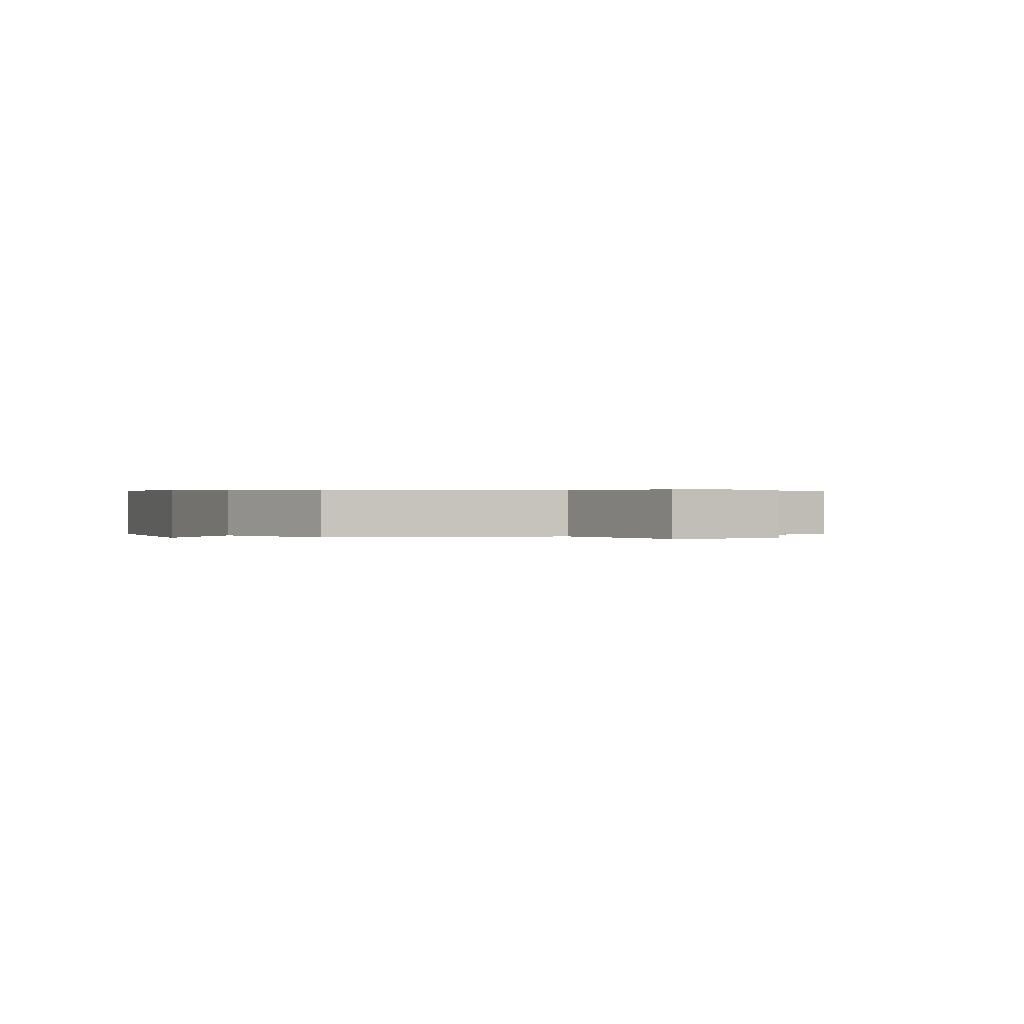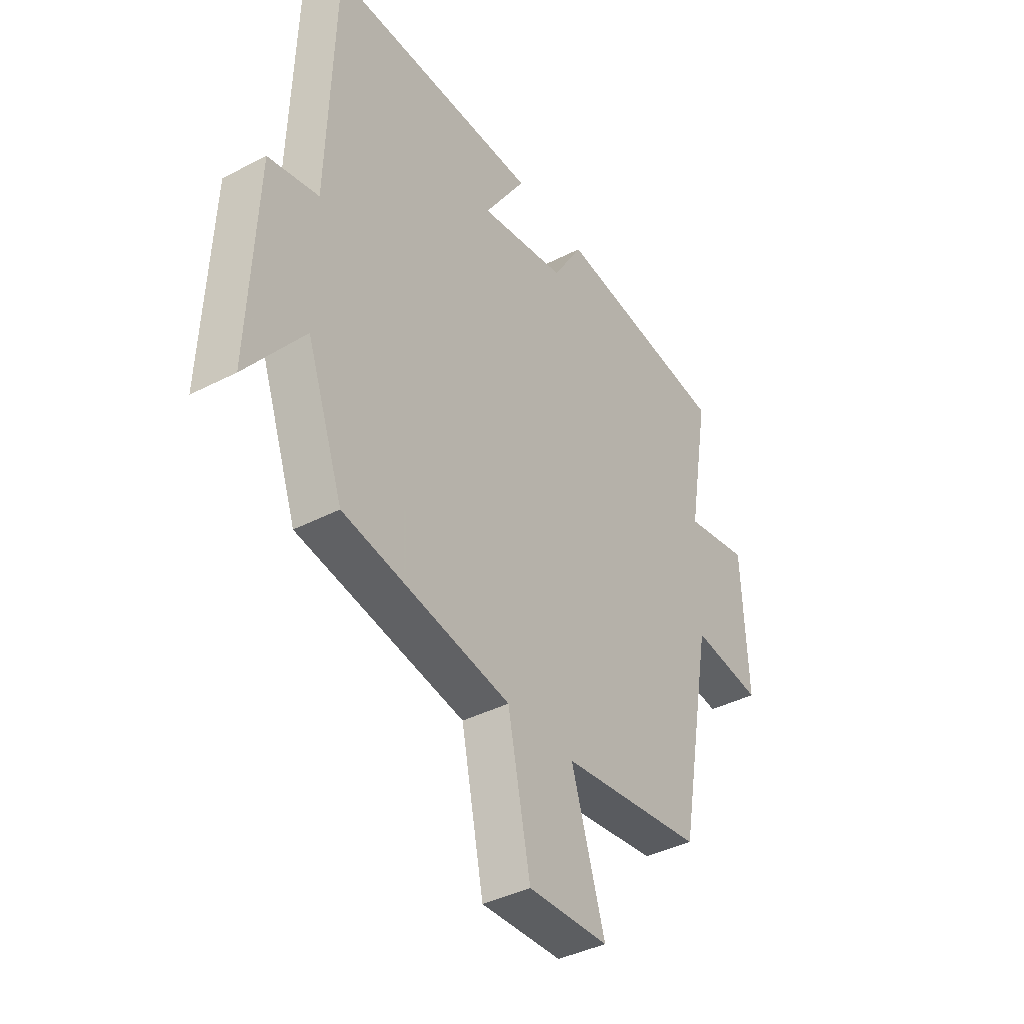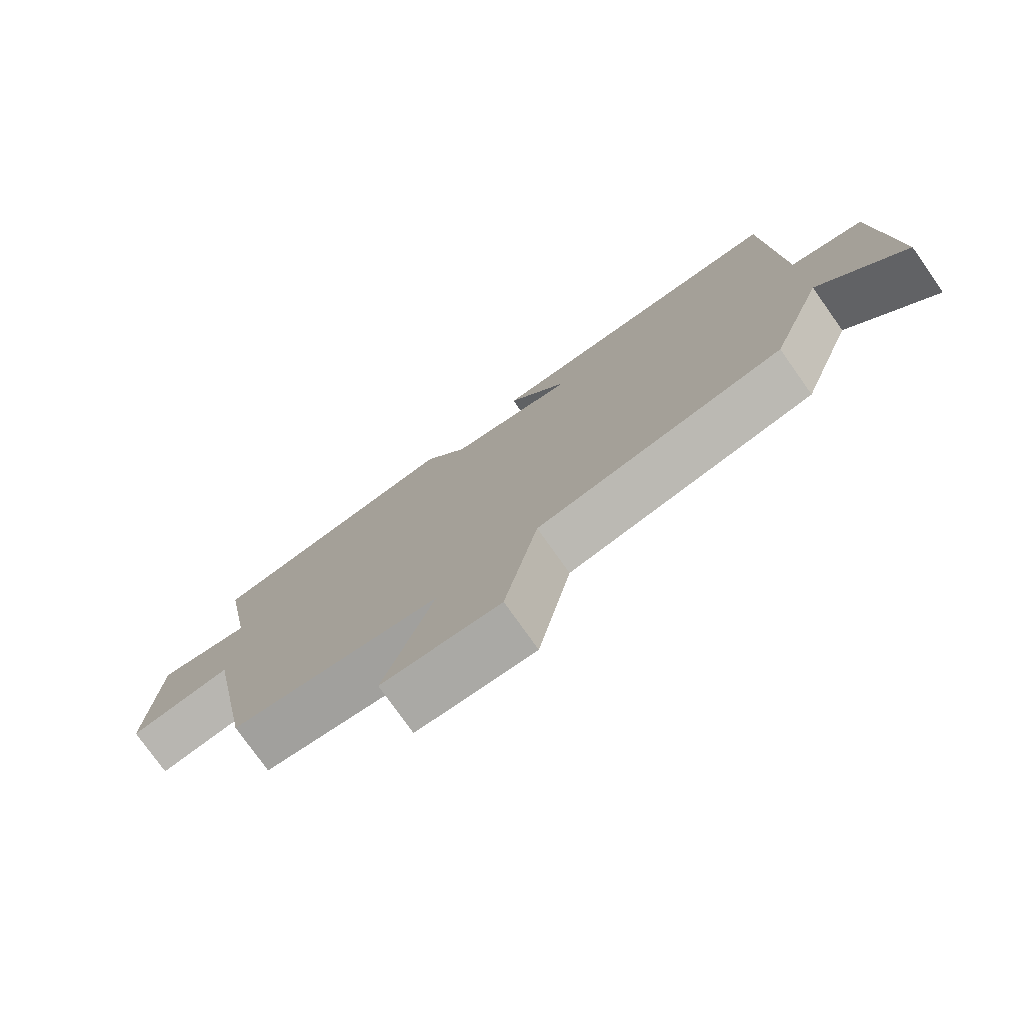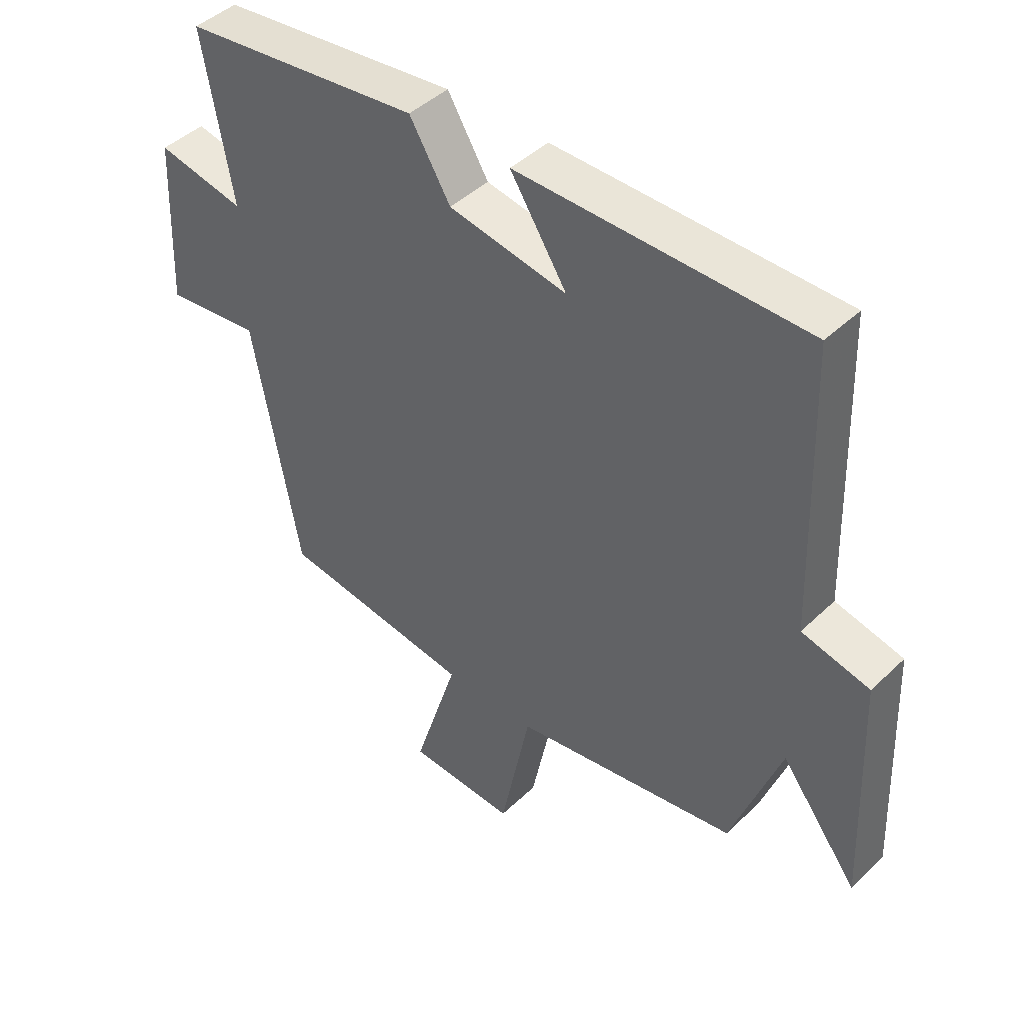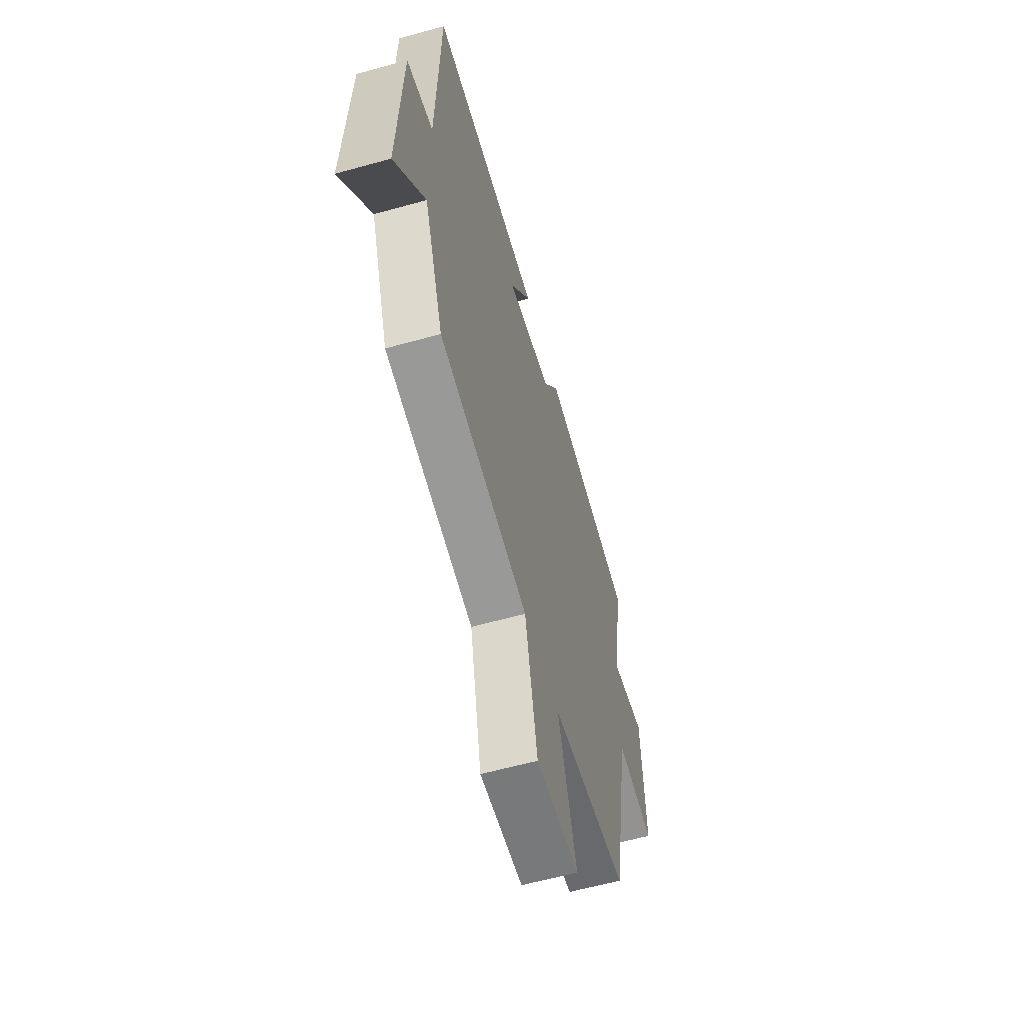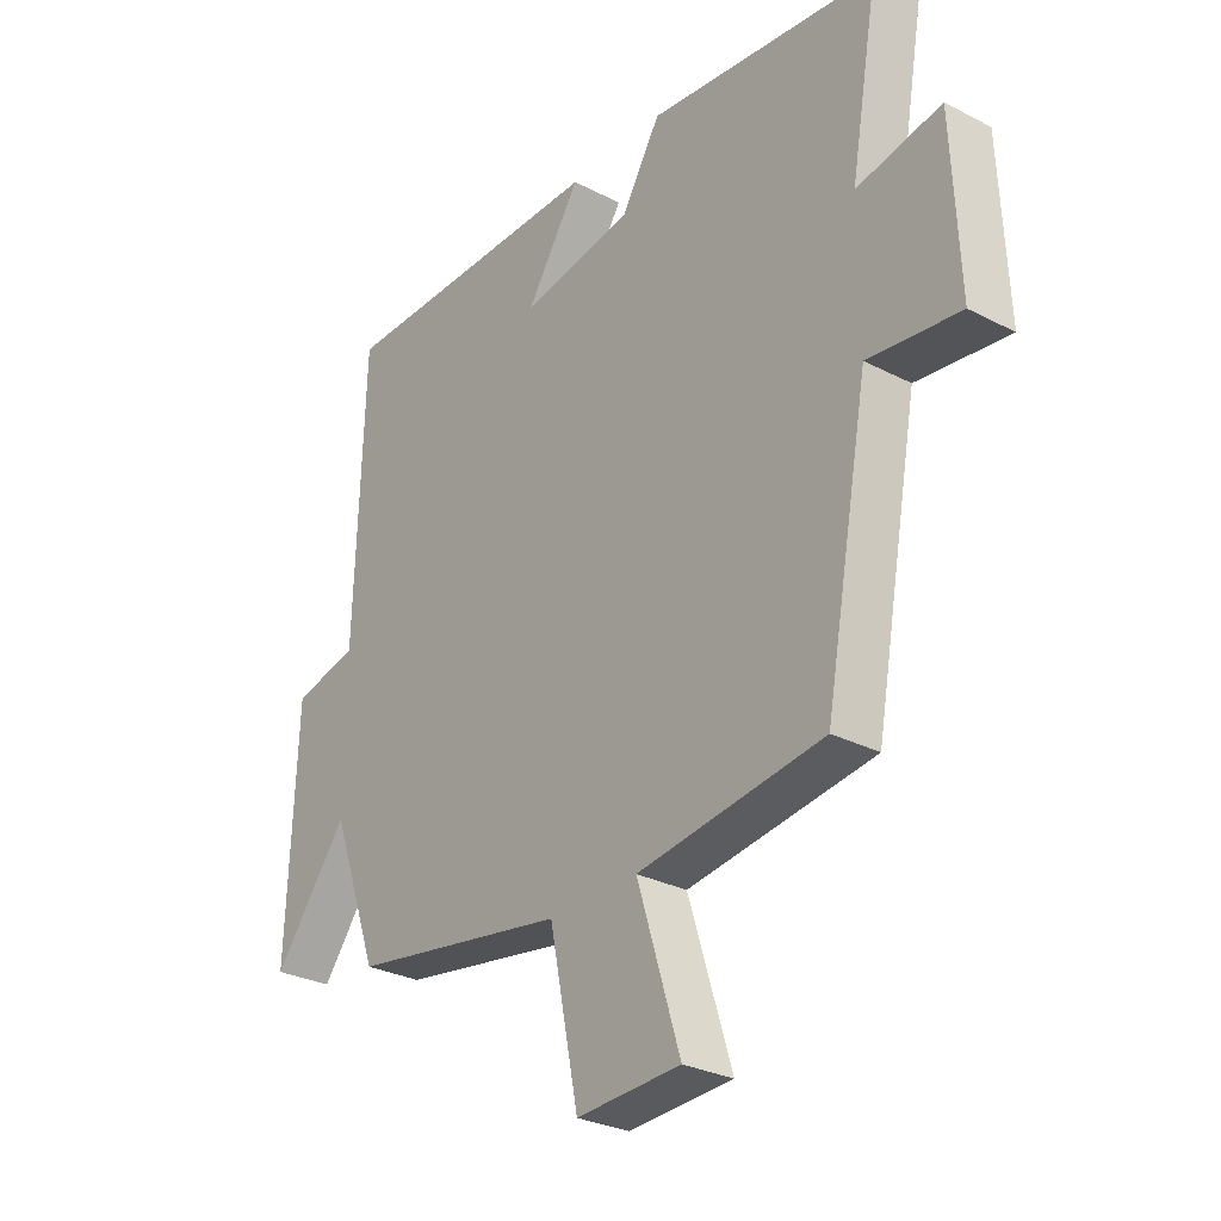
<metadata>
{"format":"obj","ext":"obj","renderer":"f3d","projection":"perspective","resolution":1024,"background":"white","views":[{"elev":0.3,"azim":157.6,"up":"+Y"},{"elev":-39.7,"azim":122.7,"up":"+Z"},{"elev":-77.2,"azim":35.3,"up":"+Z"},{"elev":44.3,"azim":42.1,"up":"+Z"},{"elev":-60.1,"azim":105.9,"up":"+Z"},{"elev":-29.0,"azim":-127.6,"up":"+Z"}]}
</metadata>
<code>
v 0.419 0.07 -0.438
v 0.048 0.07 -0.5
v -0.002 0.07 -0.746
v -0.18 0.07 -0.738
v -0.106 0.07 -0.5
v -0.424 0.07 -0.457
v -0.5 0.07 -0.045
v -0.657 0.07 -0.064
v -0.645 0.07 0.21
v -0.5 0.07 0.181
v -0.548 0.07 0.454
v -0.155 0.07 0.5
v -0.088 0.07 0.39
v 0.106 0.07 0.356
v 0.013 0.07 0.5
v 0.485 0.07 0.497
v 0.5 0.07 0.032
v 0.611 0.07 0.006
v 0.627 0.07 -0.378
v 0.5 0.07 -0.212
v 0.419 0 -0.438
v 0.048 0 -0.5
v -0.002 0 -0.746
v -0.18 0 -0.738
v -0.106 0 -0.5
v -0.424 0 -0.457
v -0.5 0 -0.045
v -0.657 0 -0.064
v -0.645 0 0.21
v -0.5 0 0.181
v -0.548 0 0.454
v -0.155 0 0.5
v -0.088 0 0.39
v 0.106 0 0.356
v 0.013 0 0.5
v 0.485 0 0.497
v 0.5 0 0.032
v 0.611 0 0.006
v 0.627 0 -0.378
v 0.5 0 -0.212
f 17 18 19 20
f 16 17 20
f 15 16 20
f 14 15 20
f 20 1 2
f 14 20 2
f 13 14 2
f 12 13 2
f 11 12 2
f 10 11 2
f 7 8 9 10
f 7 10 2
f 6 7 2
f 5 6 2
f 2 3 4 5
f 40 39 38 37
f 40 37 36
f 40 36 35
f 40 35 34
f 22 21 40
f 22 40 34
f 22 34 33
f 22 33 32
f 22 32 31
f 22 31 30
f 30 29 28 27
f 22 30 27
f 22 27 26
f 22 26 25
f 25 24 23 22
f 1 21 22 2
f 2 22 23 3
f 3 23 24 4
f 4 24 25 5
f 5 25 26 6
f 6 26 27 7
f 7 27 28 8
f 8 28 29 9
f 9 29 30 10
f 10 30 31 11
f 11 31 32 12
f 12 32 33 13
f 13 33 34 14
f 14 34 35 15
f 15 35 36 16
f 16 36 37 17
f 17 37 38 18
f 18 38 39 19
f 19 39 40 20
f 20 40 21 1

</code>
